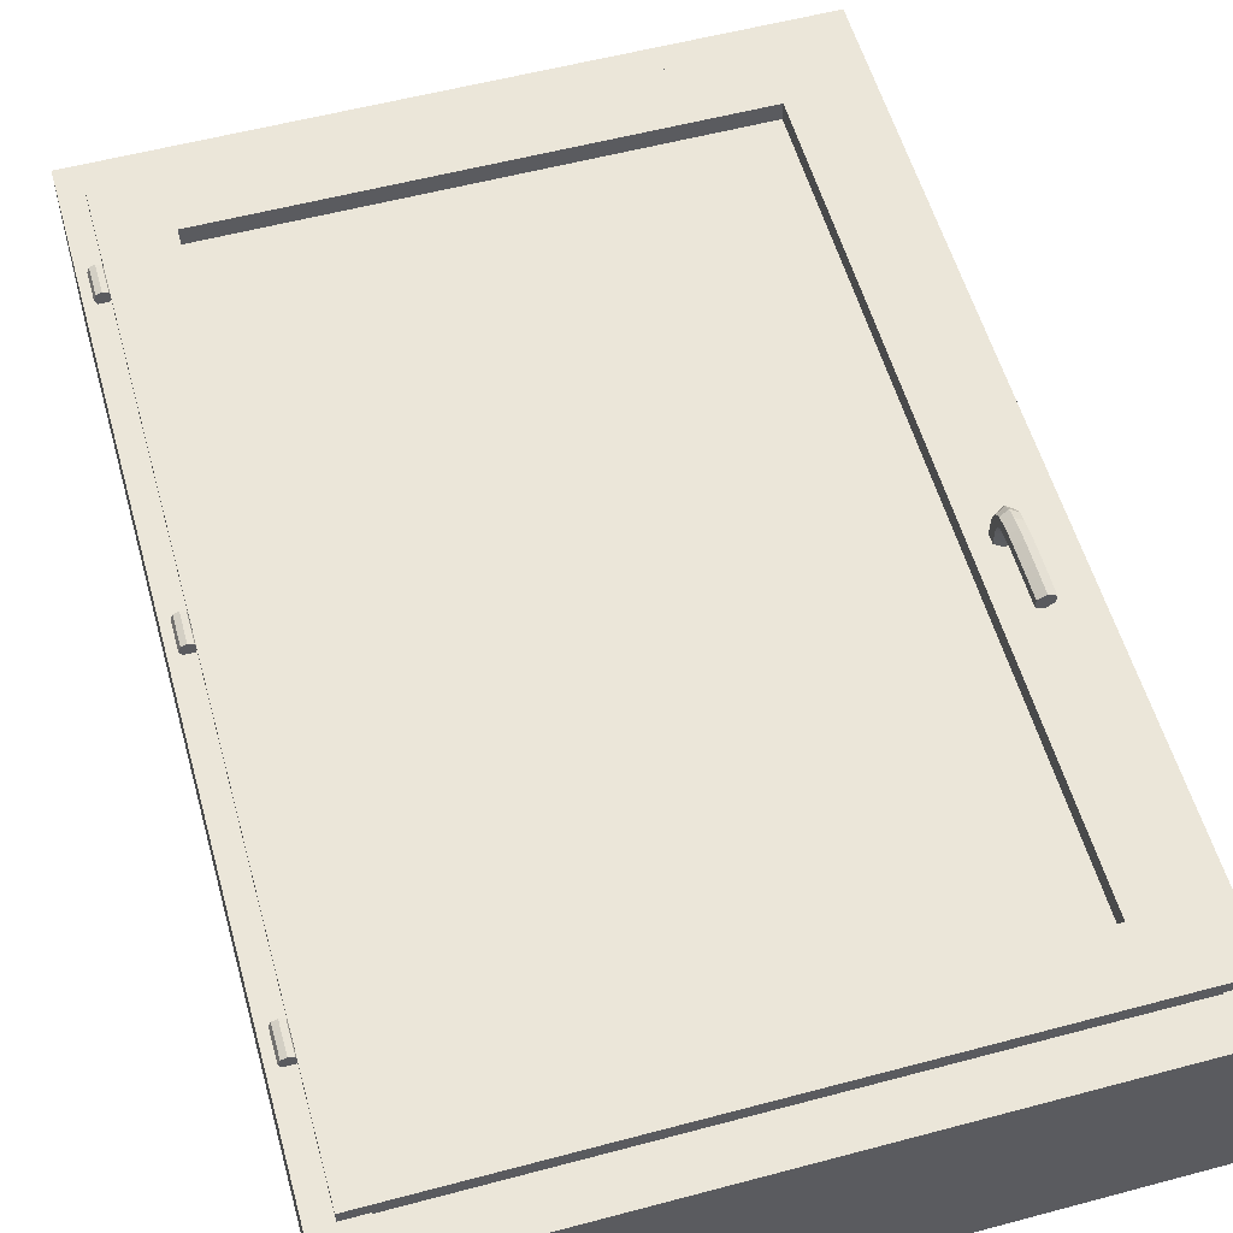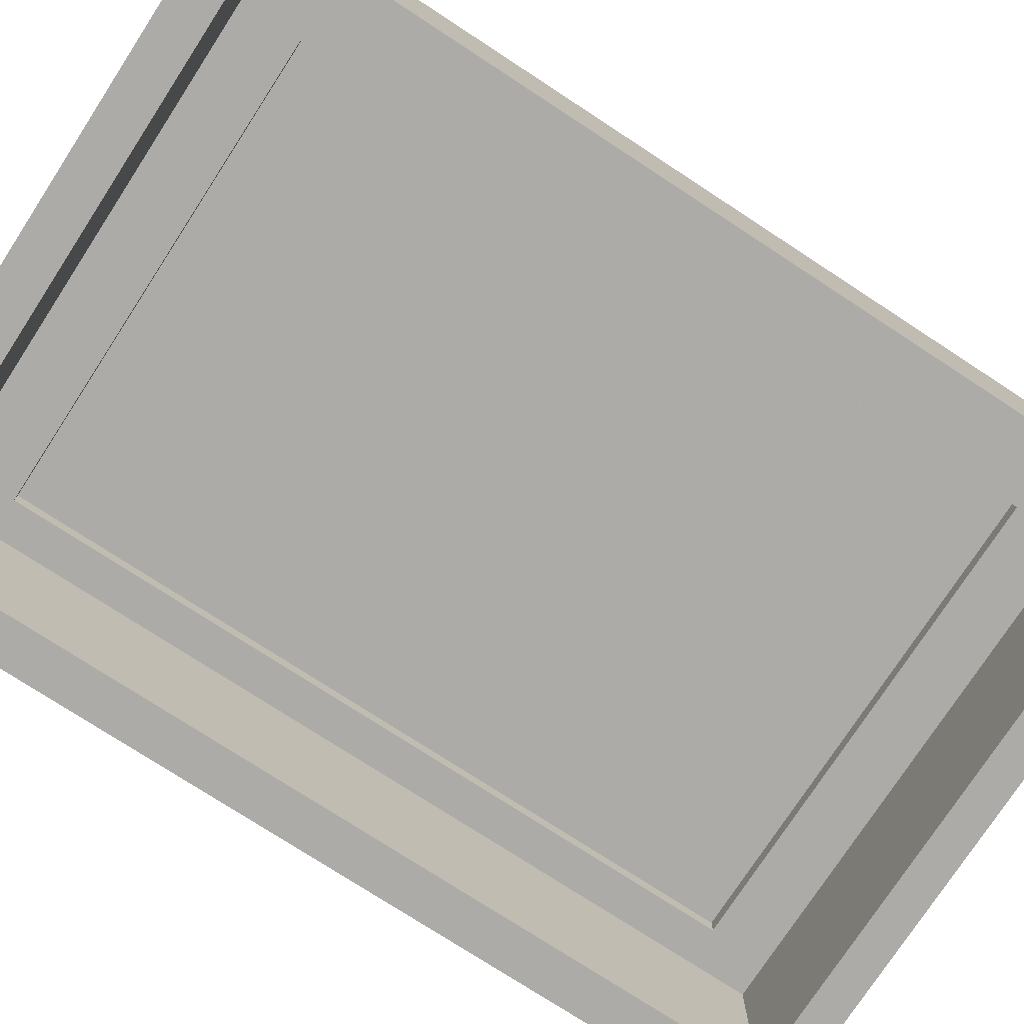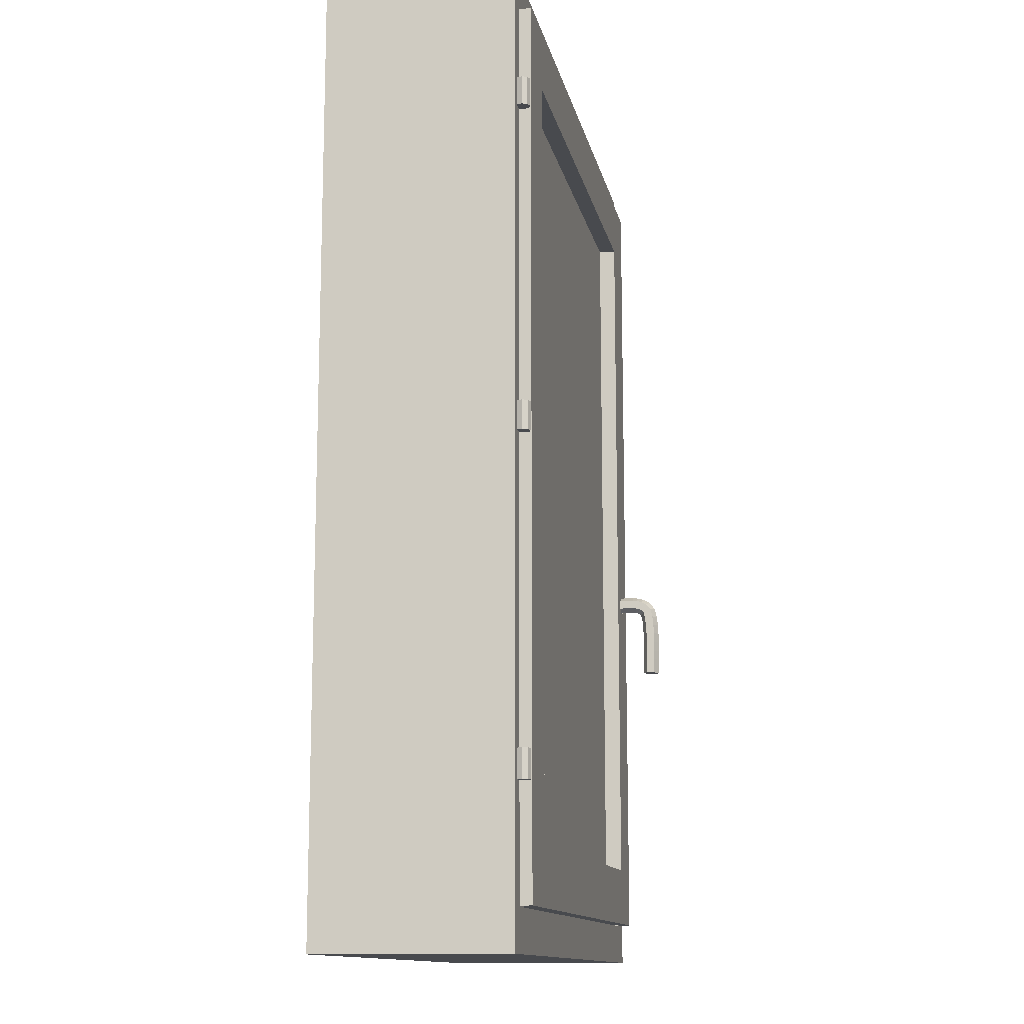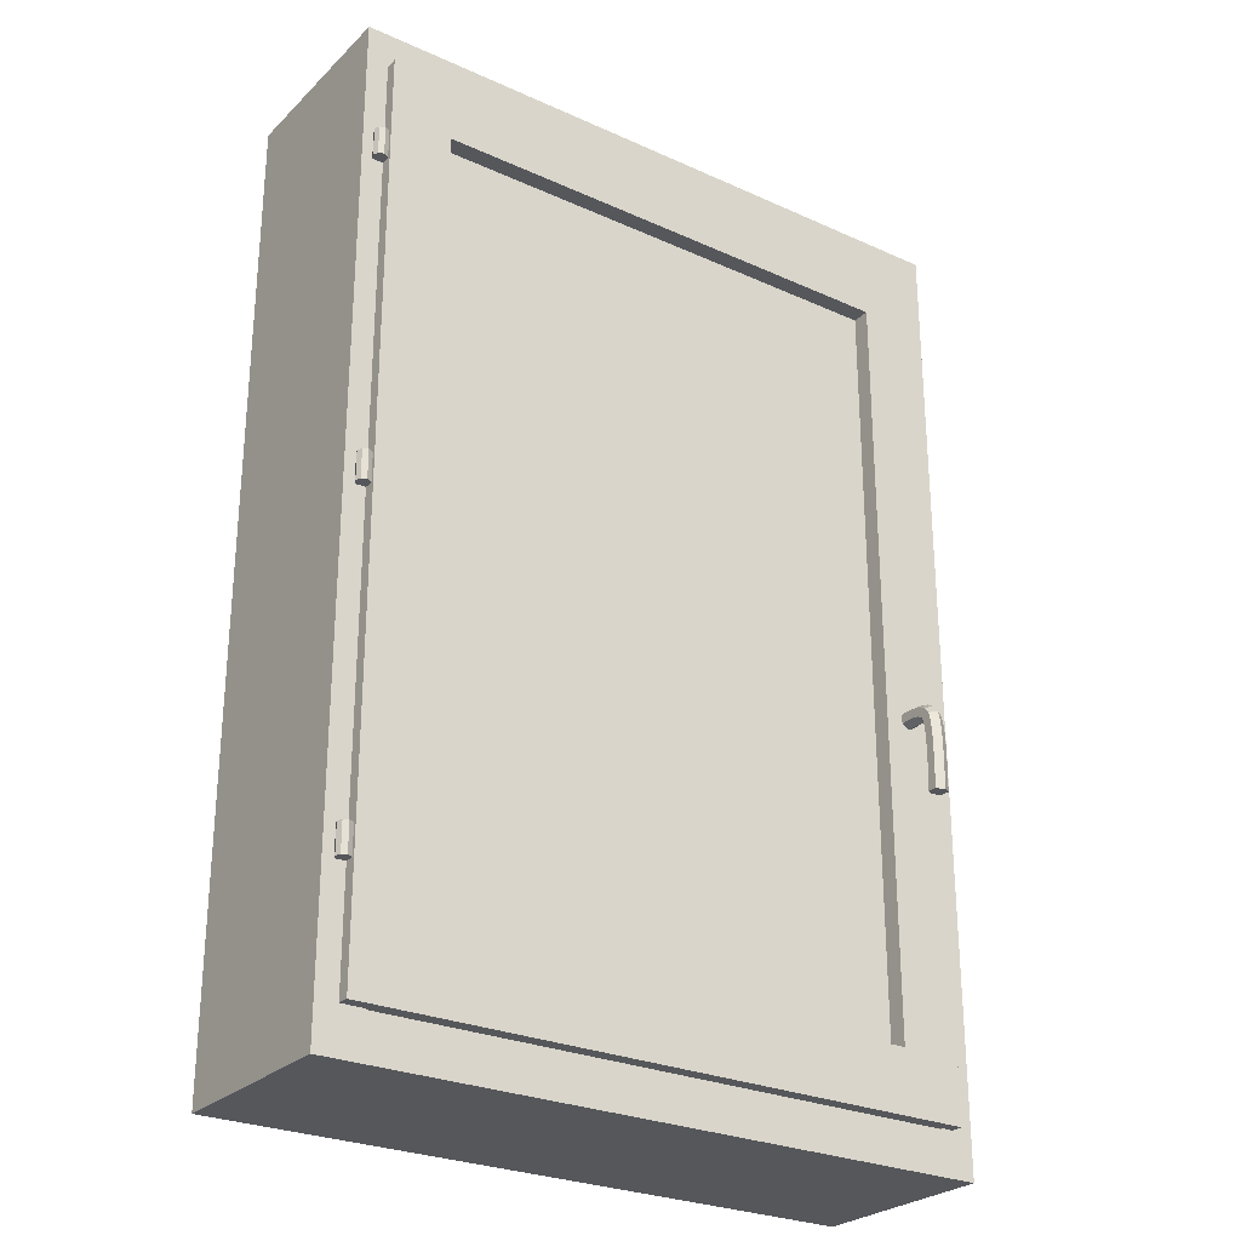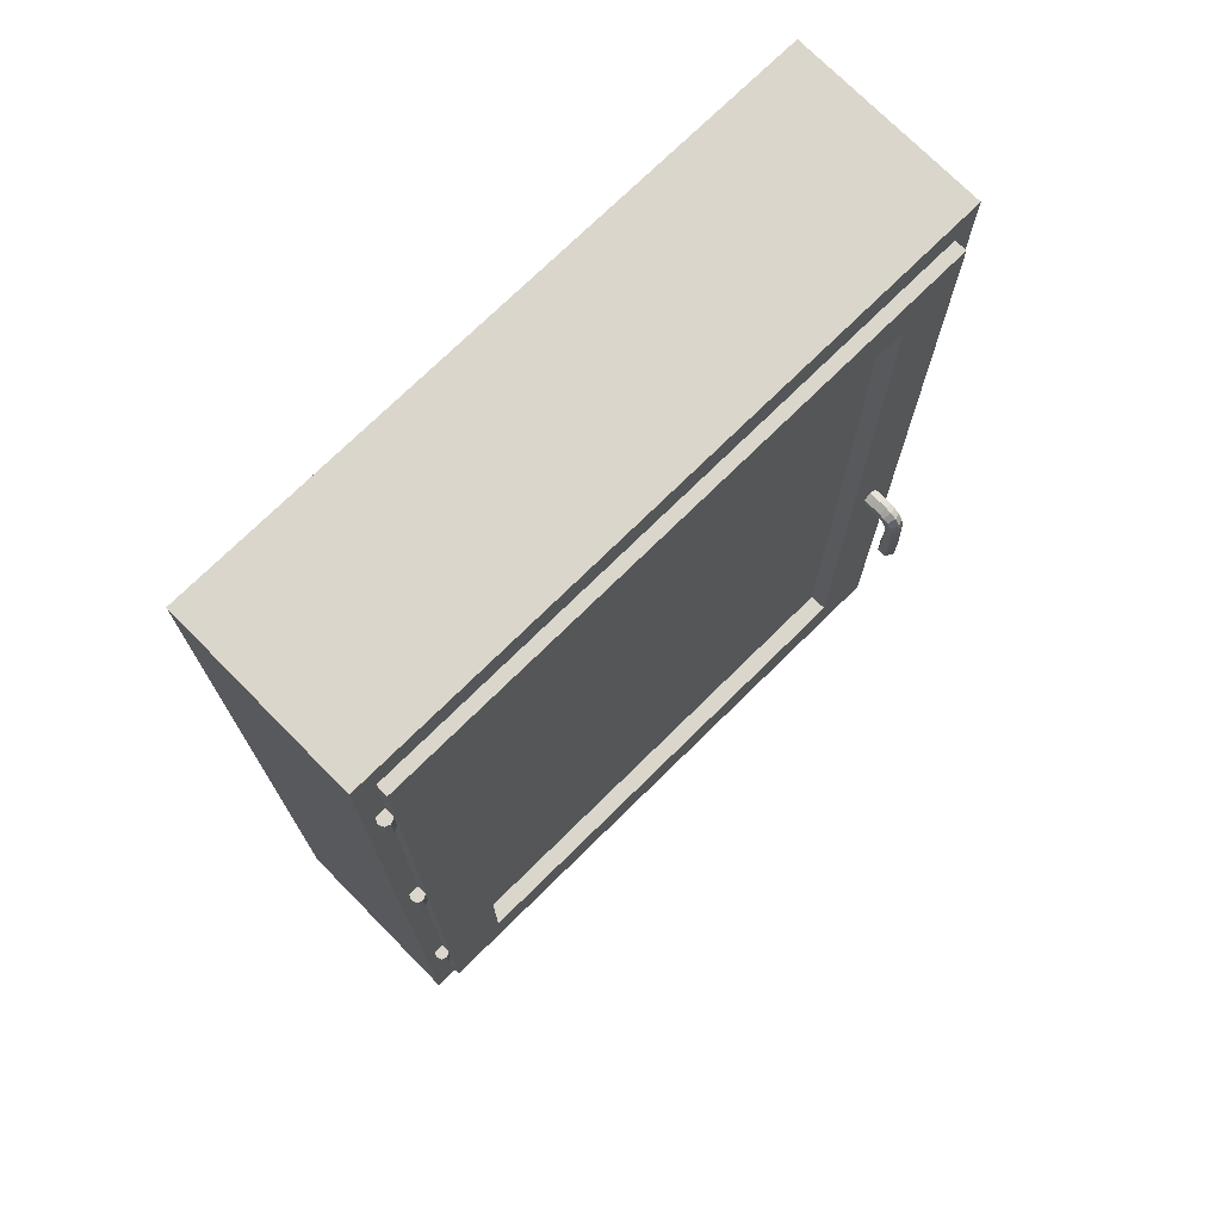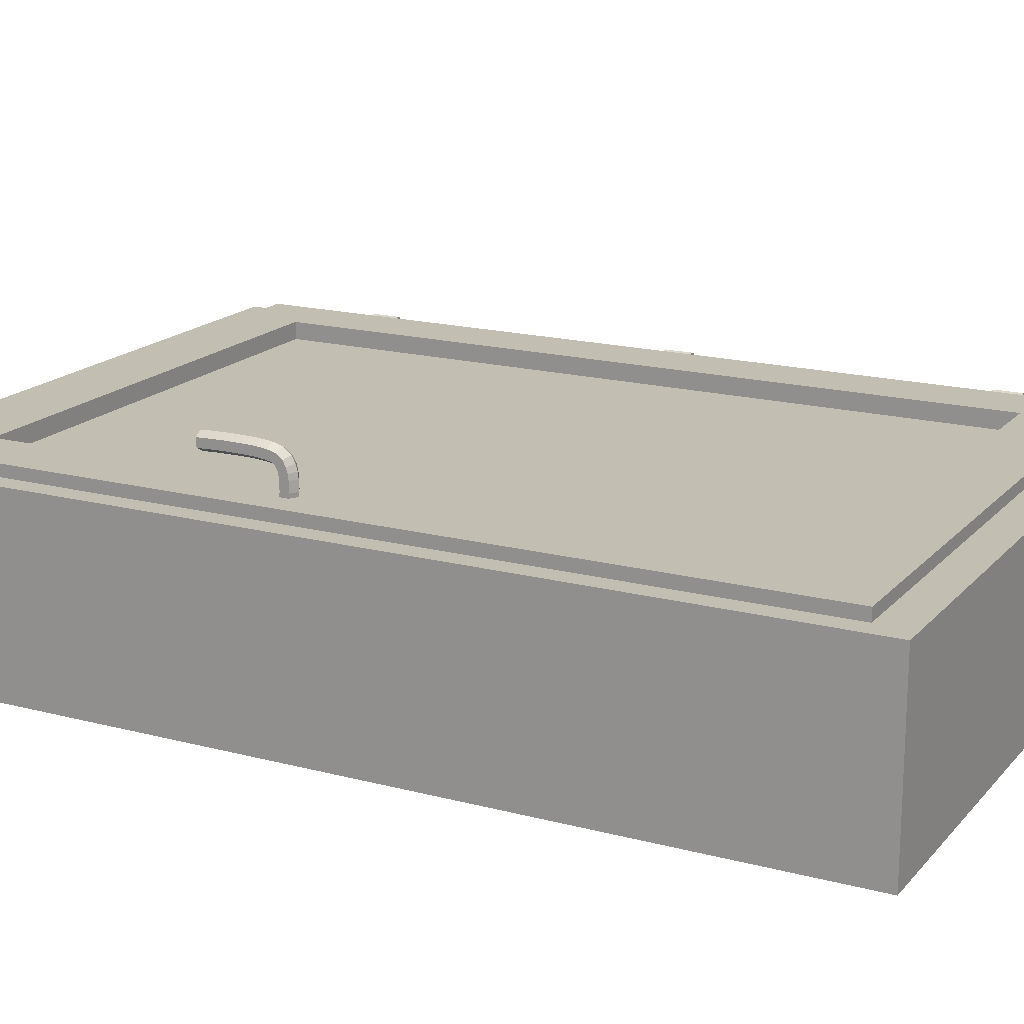
<metadata>
{"format":"obj","ext":"obj","renderer":"f3d","projection":"perspective","resolution":1024,"background":"white","views":[{"elev":56.2,"azim":-15.6,"up":"+Z"},{"elev":-76.2,"azim":56.9,"up":"+Z"},{"elev":-12.9,"azim":-78.6,"up":"+Y"},{"elev":-26.9,"azim":-35.0,"up":"+Y"},{"elev":73.5,"azim":-44.6,"up":"+Y"},{"elev":17.5,"azim":117.6,"up":"+Z"}]}
</metadata>
<code>
g Gond_2
v -0.4259 1.092 -0.00407
v -0.423 1.092 0.003
v -0.433 1.092 0.003
v -0.433 1.092 -0.007
v -0.4401 1.092 -0.00407
v -0.443 1.092 0.003
v -0.4401 1.092 0.01007
v -0.433 1.092 0.013
v -0.4259 1.092 0.01007
v -0.423 1.132 0.003
v -0.4259 1.132 -0.00407
v -0.433 1.132 -0.007
v -0.4401 1.132 -0.00407
v -0.443 1.132 0.003
v -0.4401 1.132 0.01007
v -0.433 1.132 0.013
v -0.4259 1.132 0.01007
v -0.433 1.132 0.003
f 1 2 3
f 4 1 3
f 5 4 3
f 6 5 3
f 7 6 3
f 8 7 3
f 9 8 3
f 2 9 3
f 18 10 11
f 18 11 12
f 18 12 13
f 18 13 14
f 18 14 15
f 18 15 16
f 18 16 17
f 18 17 10
f 10 2 1
f 11 1 4
f 12 4 5
f 13 5 6
f 14 6 7
f 15 7 8
f 16 8 9
f 17 9 2
f 10 1 11
f 11 4 12
f 12 5 13
f 13 6 14
f 14 7 15
f 15 8 16
f 16 9 17
f 17 2 10
g Tour_Fenetre
v 0.455 2.214 -0.2742
v 0.407 0.9327 -0.2742
v 0.407 2.163 -0.2742
v 0.407 1.224 -0.00421
v 0.455 2.214 -0.00421
v 0.407 2.163 -0.00421
v 0.455 0.874 -0.00421
v 0.407 0.9327 -0.00421
v -0.455 0.874 -0.00421
v -0.393 2.163 -0.00421
v -0.455 2.214 -0.00421
v -0.455 0.874 -0.2742
v -0.393 0.9327 -0.2742
v -0.455 2.214 -0.2742
v -0.393 0.9327 -0.00421
v 0.455 0.874 -0.2742
v -0.393 2.163 -0.2742
f 23 19 32 29
f 19 23 25 34
f 23 24 22 26 25
f 33 26 20 31
f 29 27 33 28
f 26 24 21 20
f 32 30 27 29
f 28 33 31 35
f 27 30 34 25
f 28 35 21 24
f 26 33 27 25
f 19 21 35 32
f 34 20 21 19
f 32 35 31 30
f 23 29 28 24
f 34 30 31 20
g Fenetre
v 0.425 0.934 0.0125
v -0.425 0.934 0.0125
v 0.425 0.934 -0.0475
v -0.425 0.934 -0.0475
v 0.425 2.164 -0.0475
v 0.425 2.164 0.0125
v -0.425 2.164 0.0125
v -0.425 2.164 -0.0475
v 0.3407 2.079 -0.0475
v -0.3393 1.019 0.0125
v -0.3393 1.019 -0.0475
v -0.3393 2.079 -0.0475
v 0.3407 1.019 0.0125
v -0.3393 2.079 0.0125
v 0.3407 1.019 -0.0475
v 0.3407 2.079 0.0125
f 47 46 39 43
f 43 39 37 42
f 44 50 48 51
f 43 42 41 40
f 51 48 36 41
f 38 40 41 36
f 51 49 47 44
f 38 50 44 40
f 50 46 45 48
f 37 39 38 36
f 48 45 37 36
f 47 49 45 46
f 45 49 42 37
f 50 38 39 46
f 43 40 44 47
f 49 51 41 42
g Gond
v -0.426 2.014 -0.00407
v -0.4231 2.014 0.003
v -0.4331 2.014 0.003
v -0.4331 2.014 -0.007
v -0.4401 2.014 -0.00407
v -0.4431 2.014 0.003
v -0.4401 2.014 0.01007
v -0.4331 2.014 0.013
v -0.426 2.014 0.01007
v -0.4231 2.054 0.003
v -0.426 2.054 -0.00407
v -0.4331 2.054 -0.007
v -0.4401 2.054 -0.00407
v -0.4431 2.054 0.003
v -0.4401 2.054 0.01007
v -0.4331 2.054 0.013
v -0.426 2.054 0.01007
v -0.4331 2.054 0.003
f 52 53 54
f 55 52 54
f 56 55 54
f 57 56 54
f 58 57 54
f 59 58 54
f 60 59 54
f 53 60 54
f 69 61 62
f 69 62 63
f 69 63 64
f 69 64 65
f 69 65 66
f 69 66 67
f 69 67 68
f 69 68 61
f 61 53 52
f 62 52 55
f 63 55 56
f 64 56 57
f 65 57 58
f 66 58 59
f 67 59 60
f 68 60 53
f 61 52 62
f 62 55 63
f 63 56 64
f 64 57 65
f 65 58 66
f 66 59 67
f 67 60 68
f 68 53 61
g Poignee
v 0.376 1.447 0.01011
v 0.3868 1.454 0.00922
v 0.376 1.449 0.01947
v 0.3868 1.455 0.01918
v 0.3868 1.466 0.00744
v 0.3868 1.467 0.01861
v 0.376 1.472 0.00655
v 0.376 1.474 0.01832
v 0.3652 1.466 0.00744
v 0.3652 1.467 0.01861
v 0.3652 1.454 0.00922
v 0.3652 1.455 0.01918
v 0.376 1.448 0.03194
v 0.3868 1.455 0.03225
v 0.3868 1.467 0.03287
v 0.376 1.473 0.03318
v 0.3652 1.467 0.03287
v 0.3652 1.455 0.03225
v 0.376 1.448 0.03708
v 0.3868 1.454 0.03829
v 0.3868 1.466 0.0407
v 0.376 1.472 0.04191
v 0.3652 1.466 0.0407
v 0.3652 1.454 0.03829
v 0.376 1.447 0.04158
v 0.3868 1.452 0.04385
v 0.3868 1.464 0.04839
v 0.376 1.47 0.05066
v 0.3652 1.464 0.04839
v 0.3652 1.452 0.04385
v 0.376 1.445 0.04459
v 0.3868 1.45 0.04844
v 0.3868 1.46 0.05614
v 0.376 1.465 0.05999
v 0.3652 1.46 0.05614
v 0.3652 1.45 0.04844
v 0.376 1.444 0.04594
v 0.3868 1.446 0.05161
v 0.3868 1.452 0.06296
v 0.376 1.454 0.06863
v 0.3652 1.452 0.06296
v 0.3652 1.446 0.05161
v 0.376 1.436 0.04766
v 0.3868 1.437 0.05383
v 0.3868 1.439 0.06617
v 0.376 1.44 0.07234
v 0.3652 1.439 0.06617
v 0.3652 1.437 0.05383
v 0.376 1.424 0.04896
v 0.3868 1.425 0.0552
v 0.3868 1.426 0.06766
v 0.376 1.426 0.07389
v 0.3652 1.426 0.06766
v 0.3652 1.425 0.0552
v 0.376 1.411 0.04967
v 0.3868 1.411 0.05591
v 0.3868 1.411 0.06841
v 0.376 1.411 0.07465
v 0.3652 1.411 0.06841
v 0.3652 1.411 0.05591
v 0.376 1.396 0.04985
v 0.3868 1.396 0.0561
v 0.3868 1.396 0.0686
v 0.376 1.396 0.07485
v 0.3652 1.396 0.0686
v 0.3652 1.396 0.0561
v 0.376 1.382 0.04985
v 0.3868 1.382 0.0561
v 0.3868 1.382 0.0686
v 0.376 1.381 0.07485
v 0.3652 1.382 0.0686
v 0.3652 1.382 0.0561
v 0.376 1.368 0.04964
v 0.3868 1.368 0.05588
v 0.3868 1.367 0.06838
v 0.376 1.367 0.07463
v 0.3652 1.367 0.06838
v 0.3652 1.368 0.05588
v 0.376 1.355 0.0492
v 0.3868 1.355 0.05545
v 0.3868 1.354 0.06794
v 0.376 1.354 0.07419
v 0.3652 1.354 0.06794
v 0.3652 1.355 0.05545
v 0.376 1.346 0.0488
v 0.3868 1.346 0.05504
v 0.3868 1.345 0.06753
v 0.376 1.345 0.07377
v 0.3652 1.345 0.06753
v 0.3652 1.346 0.05504
v 0.376 1.46 0.00833
v 0.376 1.345 0.06128
f 71 70 160
f 74 71 160
f 76 74 160
f 78 76 160
f 80 78 160
f 70 80 160
f 154 155 161
f 155 156 161
f 156 157 161
f 157 158 161
f 158 159 161
f 159 154 161
f 70 71 72
f 71 73 72
f 71 74 73
f 74 75 73
f 74 76 75
f 76 77 75
f 76 78 77
f 78 79 77
f 78 80 79
f 80 81 79
f 80 70 81
f 70 72 81
f 72 73 82
f 73 83 82
f 73 75 83
f 75 84 83
f 75 77 84
f 77 85 84
f 77 79 85
f 79 86 85
f 79 81 86
f 81 87 86
f 81 72 87
f 72 82 87
f 82 83 88
f 83 89 88
f 83 84 89
f 84 90 89
f 84 85 90
f 85 91 90
f 85 86 91
f 86 92 91
f 86 87 92
f 87 93 92
f 87 82 93
f 82 88 93
f 88 89 94
f 89 95 94
f 89 90 95
f 90 96 95
f 90 91 96
f 91 97 96
f 91 92 97
f 92 98 97
f 92 93 98
f 93 99 98
f 93 88 99
f 88 94 99
f 94 95 100
f 95 101 100
f 95 96 101
f 96 102 101
f 96 97 102
f 97 103 102
f 97 98 103
f 98 104 103
f 98 99 104
f 99 105 104
f 99 94 105
f 94 100 105
f 100 101 106
f 101 107 106
f 101 102 107
f 102 108 107
f 102 103 108
f 103 109 108
f 103 104 109
f 104 110 109
f 104 105 110
f 105 111 110
f 105 100 111
f 100 106 111
f 106 107 112
f 107 113 112
f 107 108 113
f 108 114 113
f 108 109 114
f 109 115 114
f 109 110 115
f 110 116 115
f 110 111 116
f 111 117 116
f 111 106 117
f 106 112 117
f 112 113 118
f 113 119 118
f 113 114 119
f 114 120 119
f 114 115 120
f 115 121 120
f 115 116 121
f 116 122 121
f 116 117 122
f 117 123 122
f 117 112 123
f 112 118 123
f 118 119 124
f 119 125 124
f 119 120 125
f 120 126 125
f 120 121 126
f 121 127 126
f 121 122 127
f 122 128 127
f 122 123 128
f 123 129 128
f 123 118 129
f 118 124 129
f 124 125 130
f 125 131 130
f 125 126 131
f 126 132 131
f 126 127 132
f 127 133 132
f 127 128 133
f 128 134 133
f 128 129 134
f 129 135 134
f 129 124 135
f 124 130 135
f 130 131 136
f 131 137 136
f 131 132 137
f 132 138 137
f 132 133 138
f 133 139 138
f 133 134 139
f 134 140 139
f 134 135 140
f 135 141 140
f 135 130 141
f 130 136 141
f 136 137 142
f 137 143 142
f 137 138 143
f 138 144 143
f 138 139 144
f 139 145 144
f 139 140 145
f 140 146 145
f 140 141 146
f 141 147 146
f 141 136 147
f 136 142 147
f 142 143 148
f 143 149 148
f 143 144 149
f 144 150 149
f 144 145 150
f 145 151 150
f 145 146 151
f 146 152 151
f 146 147 152
f 147 153 152
f 147 142 153
f 142 148 153
f 148 149 154
f 149 155 154
f 149 150 155
f 150 156 155
f 150 151 156
f 151 157 156
f 151 152 157
f 152 158 157
f 152 153 158
f 153 159 158
f 153 148 159
f 148 154 159
g Gond_1
v -0.4259 1.553 -0.00407
v -0.423 1.553 0.003
v -0.433 1.553 0.003
v -0.433 1.553 -0.007
v -0.4401 1.553 -0.00407
v -0.443 1.553 0.003
v -0.4401 1.553 0.01007
v -0.433 1.553 0.013
v -0.4259 1.553 0.01007
v -0.423 1.593 0.003
v -0.4259 1.593 -0.00407
v -0.433 1.593 -0.007
v -0.4401 1.593 -0.00407
v -0.443 1.593 0.003
v -0.4401 1.593 0.01007
v -0.433 1.593 0.013
v -0.4259 1.593 0.01007
v -0.433 1.593 0.003
f 162 163 164
f 165 162 164
f 166 165 164
f 167 166 164
f 168 167 164
f 169 168 164
f 170 169 164
f 163 170 164
f 179 171 172
f 179 172 173
f 179 173 174
f 179 174 175
f 179 175 176
f 179 176 177
f 179 177 178
f 179 178 171
f 171 163 162
f 172 162 165
f 173 165 166
f 174 166 167
f 175 167 168
f 176 168 169
f 177 169 170
f 178 170 163
f 171 162 172
f 172 165 173
f 173 166 174
f 174 167 175
f 175 168 176
f 176 169 177
f 177 170 178
f 178 163 171
g sweethome3d_window_pane
v 0.345 1.014 -0.0125
v -0.345 1.014 -0.0125
v 0.345 1.014 -0.0225
v -0.345 1.014 -0.0225
v 0.345 2.084 -0.0225
v 0.345 2.084 -0.0125
v -0.345 2.084 -0.0125
v -0.345 2.084 -0.0225
f 180 185 186 181
f 182 180 181 183
f 187 183 181 186
f 183 187 184 182
f 185 180 182 184
f 185 184 187 186

</code>
